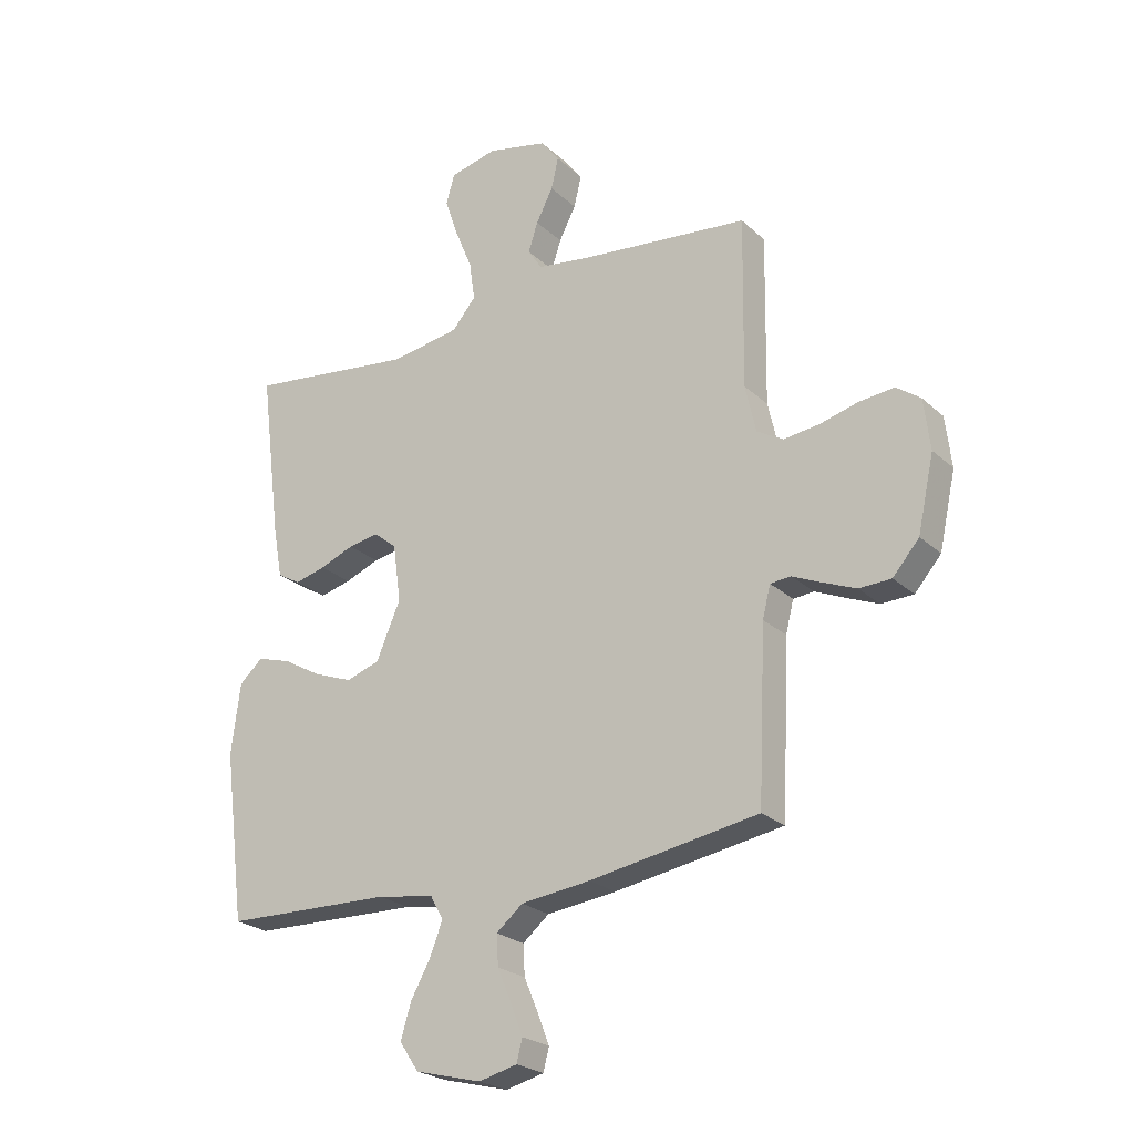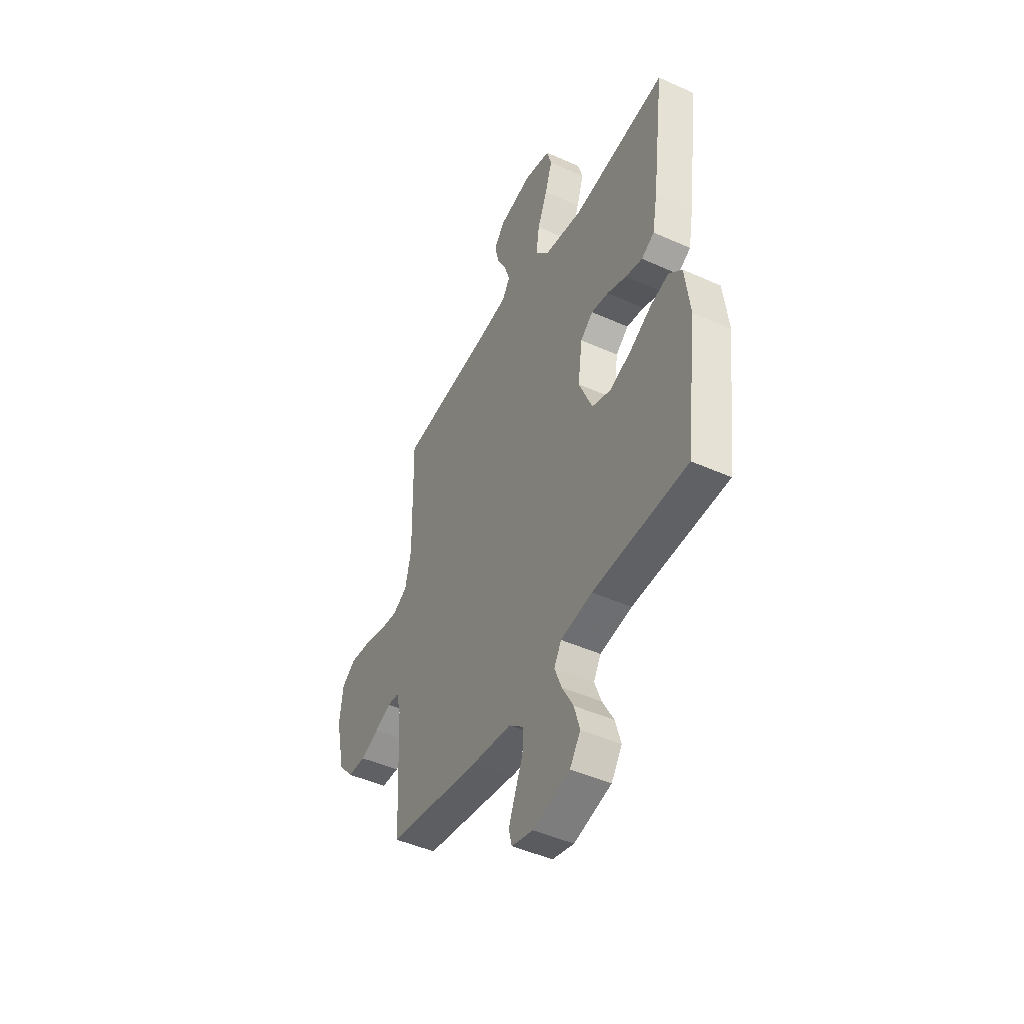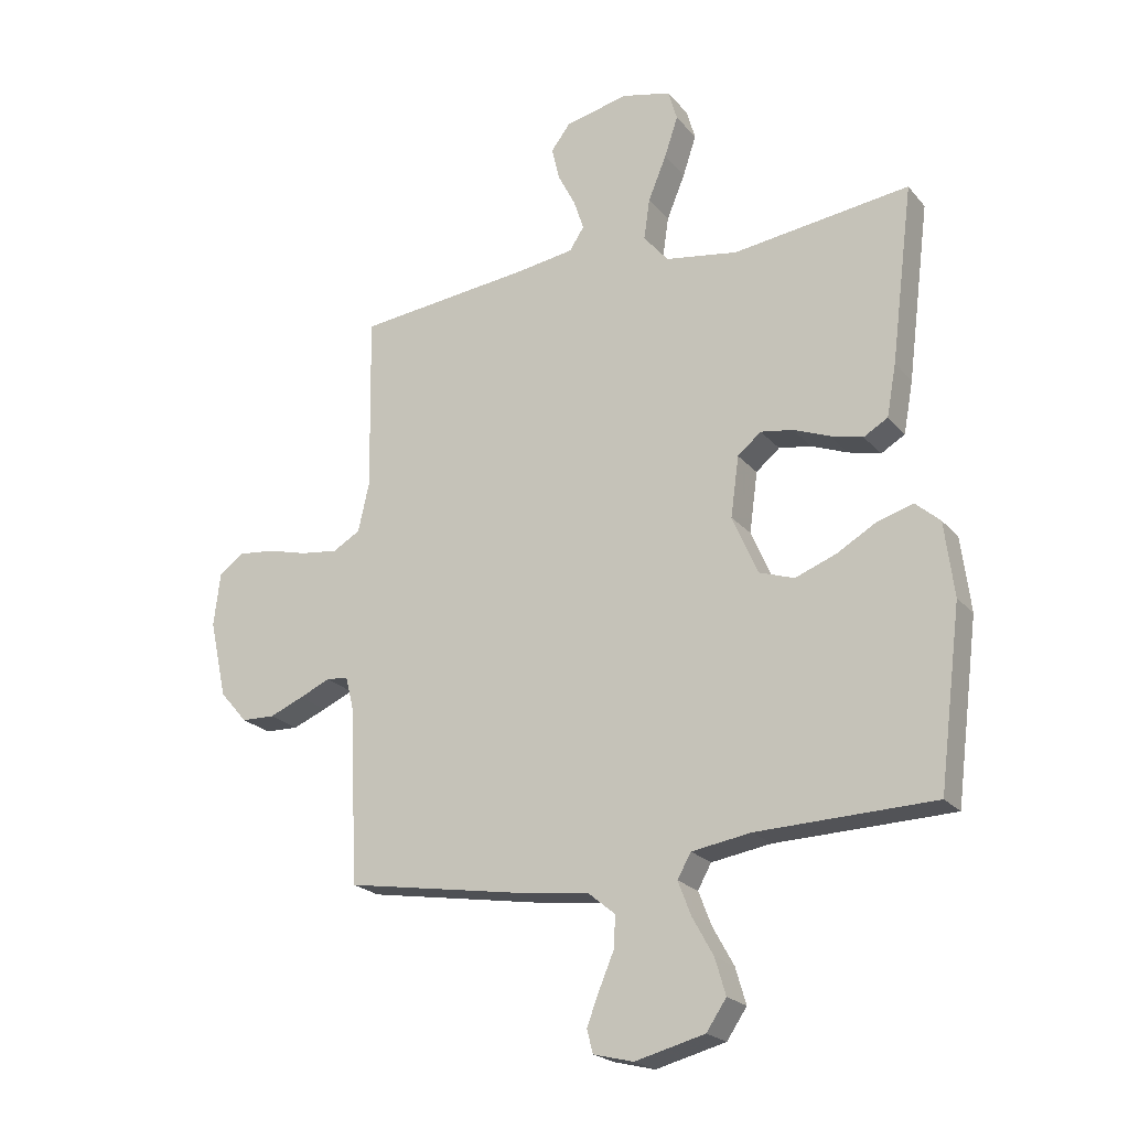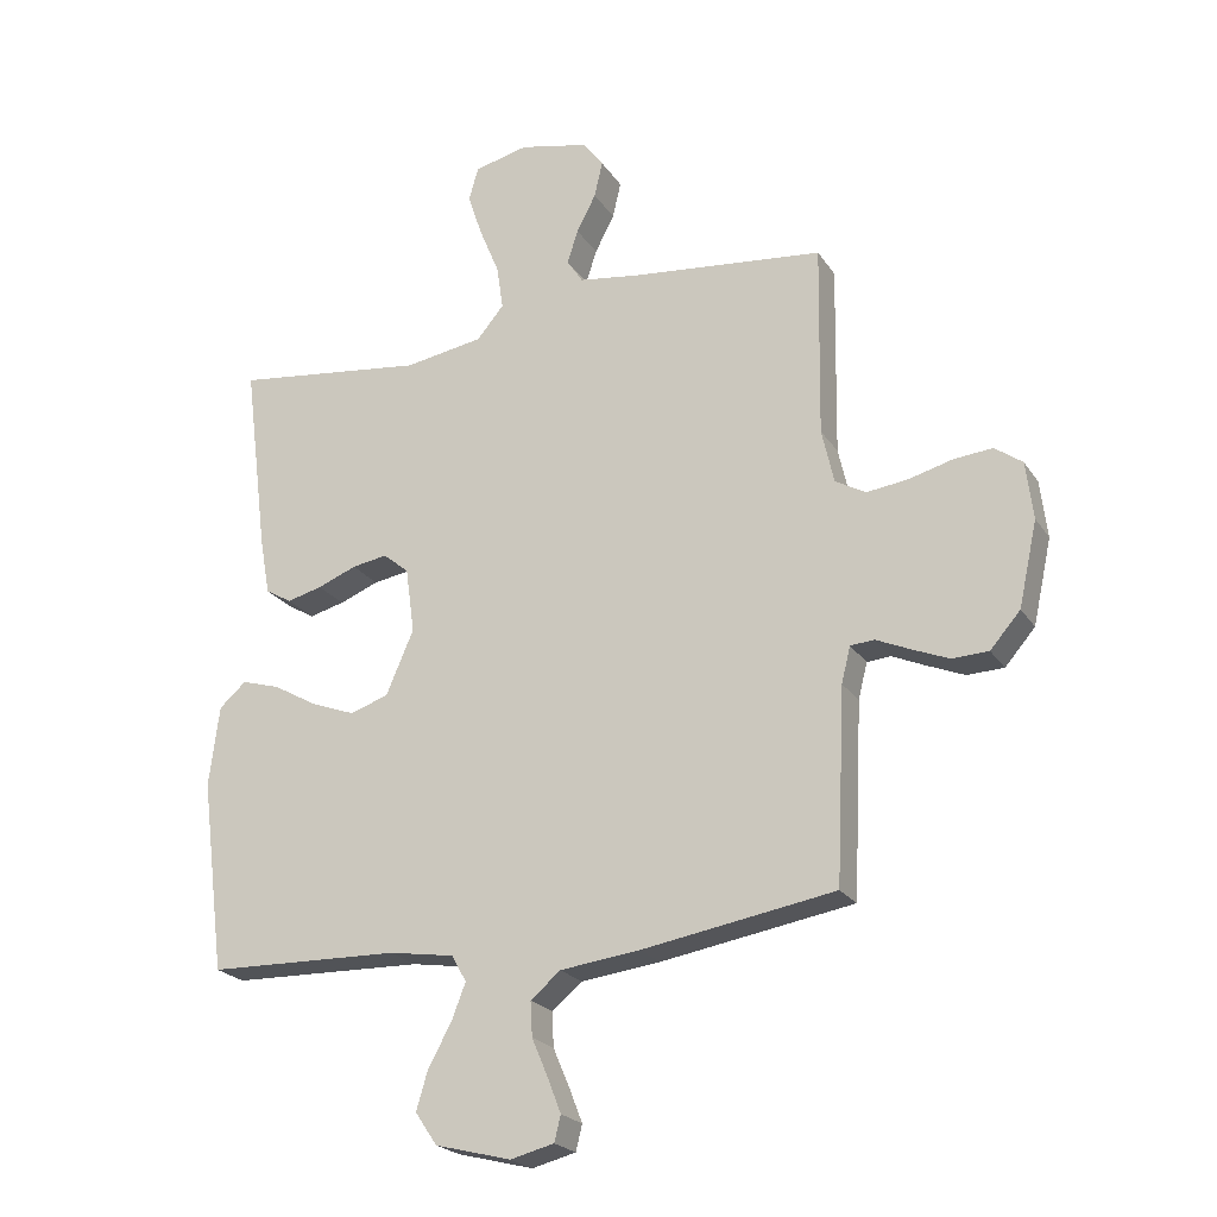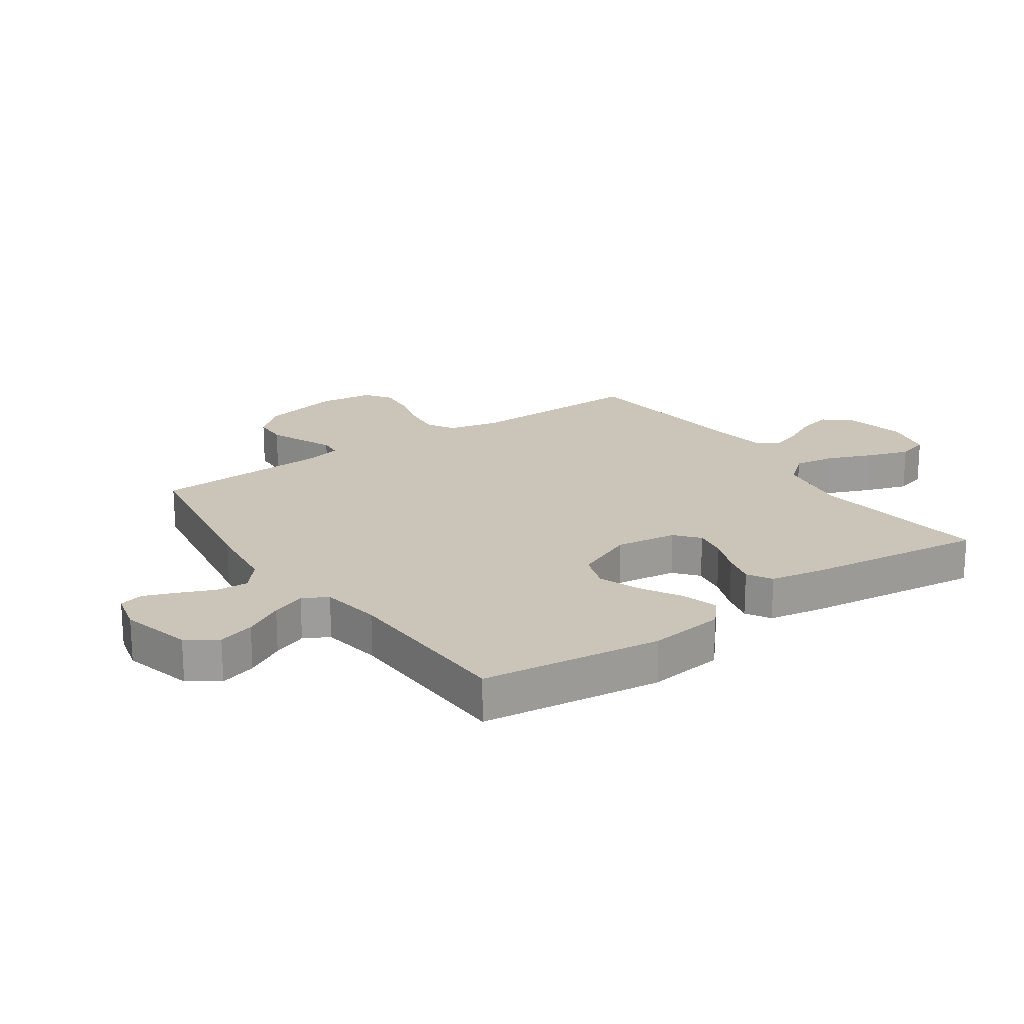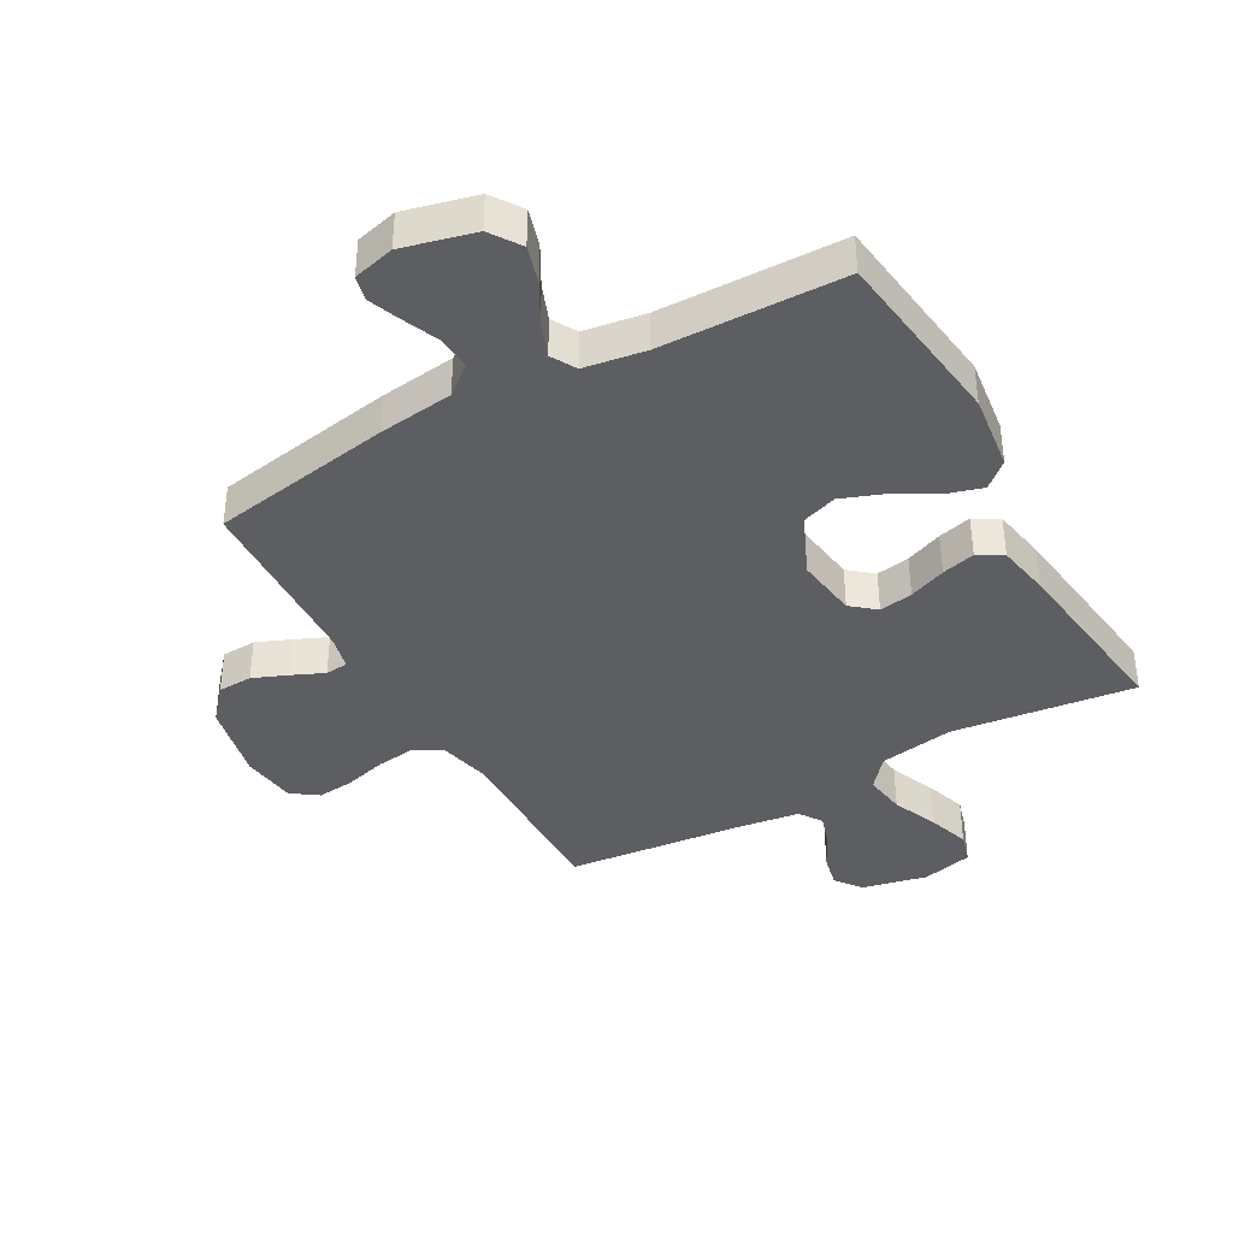
<metadata>
{"format":"obj","ext":"obj","renderer":"f3d","projection":"perspective","resolution":1024,"background":"white","views":[{"elev":-23.9,"azim":34.4,"up":"+Z"},{"elev":-46.0,"azim":-117.3,"up":"+Z"},{"elev":-21.8,"azim":-151.3,"up":"+Z"},{"elev":-22.5,"azim":24.8,"up":"+Z"},{"elev":20.3,"azim":-124.8,"up":"+Y"},{"elev":-39.2,"azim":-150.6,"up":"+Y"}]}
</metadata>
<code>
v 0.5 0.07 0.5
v 0.495 0.07 0.2
v 0.514 0.07 0.116
v 0.561 0.07 0.089
v 0.625 0.07 0.097
v 0.693 0.07 0.115
v 0.754 0.07 0.121
v 0.797 0.07 0.09
v 0.808 0.07 0
v 0.779 0.07 -0.132
v 0.732 0.07 -0.186
v 0.675 0.07 -0.188
v 0.617 0.07 -0.164
v 0.565 0.07 -0.141
v 0.528 0.07 -0.144
v 0.514 0.07 -0.2
v 0.5 0.07 -0.5
v 0.2 0.07 -0.55
v 0.076 0.07 -0.565
v 0.029 0.07 -0.604
v 0.032 0.07 -0.658
v 0.057 0.07 -0.717
v 0.078 0.07 -0.771
v 0.068 0.07 -0.811
v 0 0.07 -0.828
v -0.118 0.07 -0.798
v -0.152 0.07 -0.748
v -0.134 0.07 -0.687
v -0.098 0.07 -0.622
v -0.076 0.07 -0.565
v -0.099 0.07 -0.524
v -0.2 0.07 -0.508
v -0.5 0.07 -0.5
v -0.538 0.07 -0.2
v -0.522 0.07 -0.074
v -0.48 0.07 -0.037
v -0.42 0.07 -0.055
v -0.352 0.07 -0.094
v -0.283 0.07 -0.12
v -0.223 0.07 -0.1
v -0.18 0.07 0
v -0.194 0.07 0.102
v -0.234 0.07 0.135
v -0.289 0.07 0.126
v -0.35 0.07 0.102
v -0.405 0.07 0.088
v -0.446 0.07 0.112
v -0.462 0.07 0.2
v -0.5 0.07 0.5
v -0.2 0.07 0.462
v -0.077 0.07 0.482
v -0.035 0.07 0.532
v -0.045 0.07 0.601
v -0.076 0.07 0.676
v -0.099 0.07 0.745
v -0.084 0.07 0.797
v 0 0.07 0.817
v 0.107 0.07 0.793
v 0.14 0.07 0.75
v 0.127 0.07 0.694
v 0.097 0.07 0.636
v 0.08 0.07 0.584
v 0.105 0.07 0.546
v 0.2 0.07 0.532
v 0.5 0 0.5
v 0.495 0 0.2
v 0.514 0 0.116
v 0.561 0 0.089
v 0.625 0 0.097
v 0.693 0 0.115
v 0.754 0 0.121
v 0.797 0 0.09
v 0.808 0 0
v 0.779 0 -0.132
v 0.732 0 -0.186
v 0.675 0 -0.188
v 0.617 0 -0.164
v 0.565 0 -0.141
v 0.528 0 -0.144
v 0.514 0 -0.2
v 0.5 0 -0.5
v 0.2 0 -0.55
v 0.076 0 -0.565
v 0.029 0 -0.604
v 0.032 0 -0.658
v 0.057 0 -0.717
v 0.078 0 -0.771
v 0.068 0 -0.811
v 0 0 -0.828
v -0.118 0 -0.798
v -0.152 0 -0.748
v -0.134 0 -0.687
v -0.098 0 -0.622
v -0.076 0 -0.565
v -0.099 0 -0.524
v -0.2 0 -0.508
v -0.5 0 -0.5
v -0.538 0 -0.2
v -0.522 0 -0.074
v -0.48 0 -0.037
v -0.42 0 -0.055
v -0.352 0 -0.094
v -0.283 0 -0.12
v -0.223 0 -0.1
v -0.18 0 0
v -0.194 0 0.102
v -0.234 0 0.135
v -0.289 0 0.126
v -0.35 0 0.102
v -0.405 0 0.088
v -0.446 0 0.112
v -0.462 0 0.2
v -0.5 0 0.5
v -0.2 0 0.462
v -0.077 0 0.482
v -0.035 0 0.532
v -0.045 0 0.601
v -0.076 0 0.676
v -0.099 0 0.745
v -0.084 0 0.797
v 0 0 0.817
v 0.107 0 0.793
v 0.14 0 0.75
v 0.127 0 0.694
v 0.097 0 0.636
v 0.08 0 0.584
v 0.105 0 0.546
v 0.2 0 0.532
f 59 60 61
f 58 59 61
f 57 58 61
f 56 57 61
f 55 56 61
f 54 55 61
f 53 54 61
f 52 53 61 62
f 51 52 62 63
f 48 49 50
f 47 48 50
f 46 47 50
f 45 46 50
f 44 45 50
f 43 44 50 51
f 51 63 64
f 43 51 64
f 42 43 64
f 36 37 38
f 35 36 38
f 34 35 38
f 33 34 38
f 32 33 38
f 31 32 38 39
f 30 31 39 40
f 27 28 29
f 26 27 29
f 25 26 29
f 24 25 29
f 23 24 29
f 22 23 29
f 21 22 29
f 20 21 29 30
f 30 40 41
f 20 30 41
f 19 20 41
f 41 42 64
f 19 41 64
f 18 19 64
f 17 18 64
f 16 17 64
f 12 13 14
f 11 12 14
f 10 11 14
f 9 10 14
f 8 9 14
f 7 8 14
f 6 7 14
f 5 6 14
f 64 1 2
f 64 2 3
f 16 64 3
f 15 16 3
f 4 5 14 15
f 3 4 15
f 125 124 123
f 125 123 122
f 125 122 121
f 125 121 120
f 125 120 119
f 125 119 118
f 125 118 117
f 126 125 117 116
f 127 126 116 115
f 114 113 112
f 114 112 111
f 114 111 110
f 114 110 109
f 114 109 108
f 115 114 108 107
f 128 127 115
f 128 115 107
f 128 107 106
f 102 101 100
f 102 100 99
f 102 99 98
f 102 98 97
f 102 97 96
f 103 102 96 95
f 104 103 95 94
f 93 92 91
f 93 91 90
f 93 90 89
f 93 89 88
f 93 88 87
f 93 87 86
f 93 86 85
f 94 93 85 84
f 105 104 94
f 105 94 84
f 105 84 83
f 128 106 105
f 128 105 83
f 128 83 82
f 128 82 81
f 128 81 80
f 78 77 76
f 78 76 75
f 78 75 74
f 78 74 73
f 78 73 72
f 78 72 71
f 78 71 70
f 78 70 69
f 66 65 128
f 67 66 128
f 67 128 80
f 67 80 79
f 79 78 69 68
f 79 68 67
f 1 65 66 2
f 2 66 67 3
f 3 67 68 4
f 4 68 69 5
f 5 69 70 6
f 6 70 71 7
f 7 71 72 8
f 8 72 73 9
f 9 73 74 10
f 10 74 75 11
f 11 75 76 12
f 12 76 77 13
f 13 77 78 14
f 14 78 79 15
f 15 79 80 16
f 16 80 81 17
f 17 81 82 18
f 18 82 83 19
f 19 83 84 20
f 20 84 85 21
f 21 85 86 22
f 22 86 87 23
f 23 87 88 24
f 24 88 89 25
f 25 89 90 26
f 26 90 91 27
f 27 91 92 28
f 28 92 93 29
f 29 93 94 30
f 30 94 95 31
f 31 95 96 32
f 32 96 97 33
f 33 97 98 34
f 34 98 99 35
f 35 99 100 36
f 36 100 101 37
f 37 101 102 38
f 38 102 103 39
f 39 103 104 40
f 40 104 105 41
f 41 105 106 42
f 42 106 107 43
f 43 107 108 44
f 44 108 109 45
f 45 109 110 46
f 46 110 111 47
f 47 111 112 48
f 48 112 113 49
f 49 113 114 50
f 50 114 115 51
f 51 115 116 52
f 52 116 117 53
f 53 117 118 54
f 54 118 119 55
f 55 119 120 56
f 56 120 121 57
f 57 121 122 58
f 58 122 123 59
f 59 123 124 60
f 60 124 125 61
f 61 125 126 62
f 62 126 127 63
f 63 127 128 64
f 64 128 65 1

</code>
